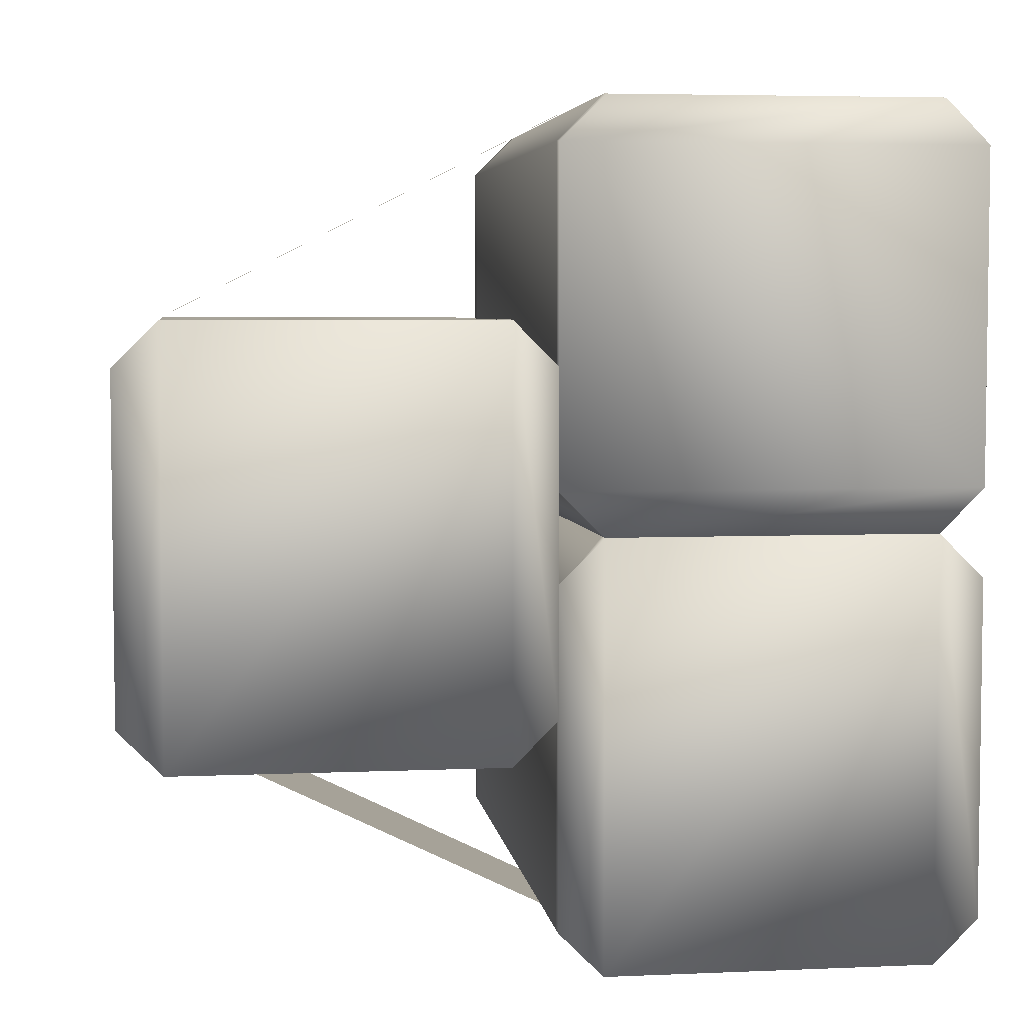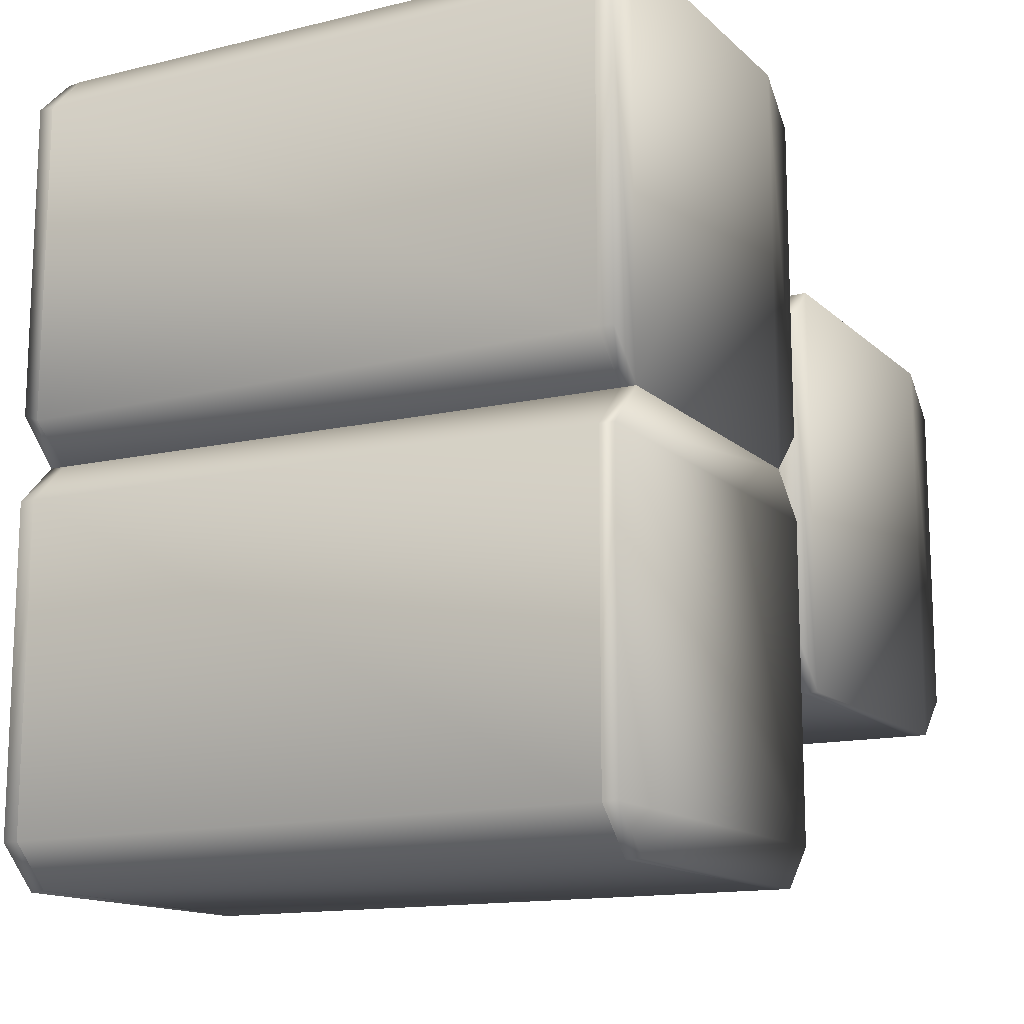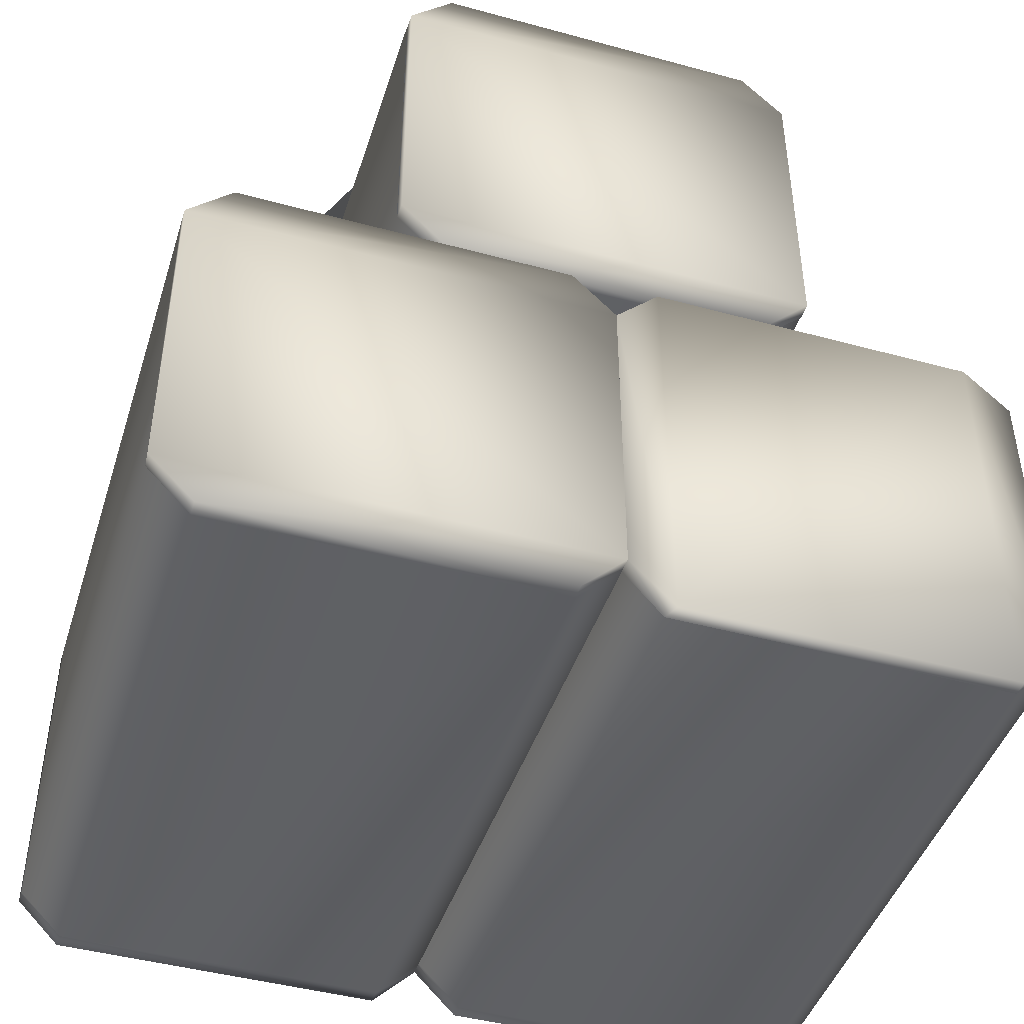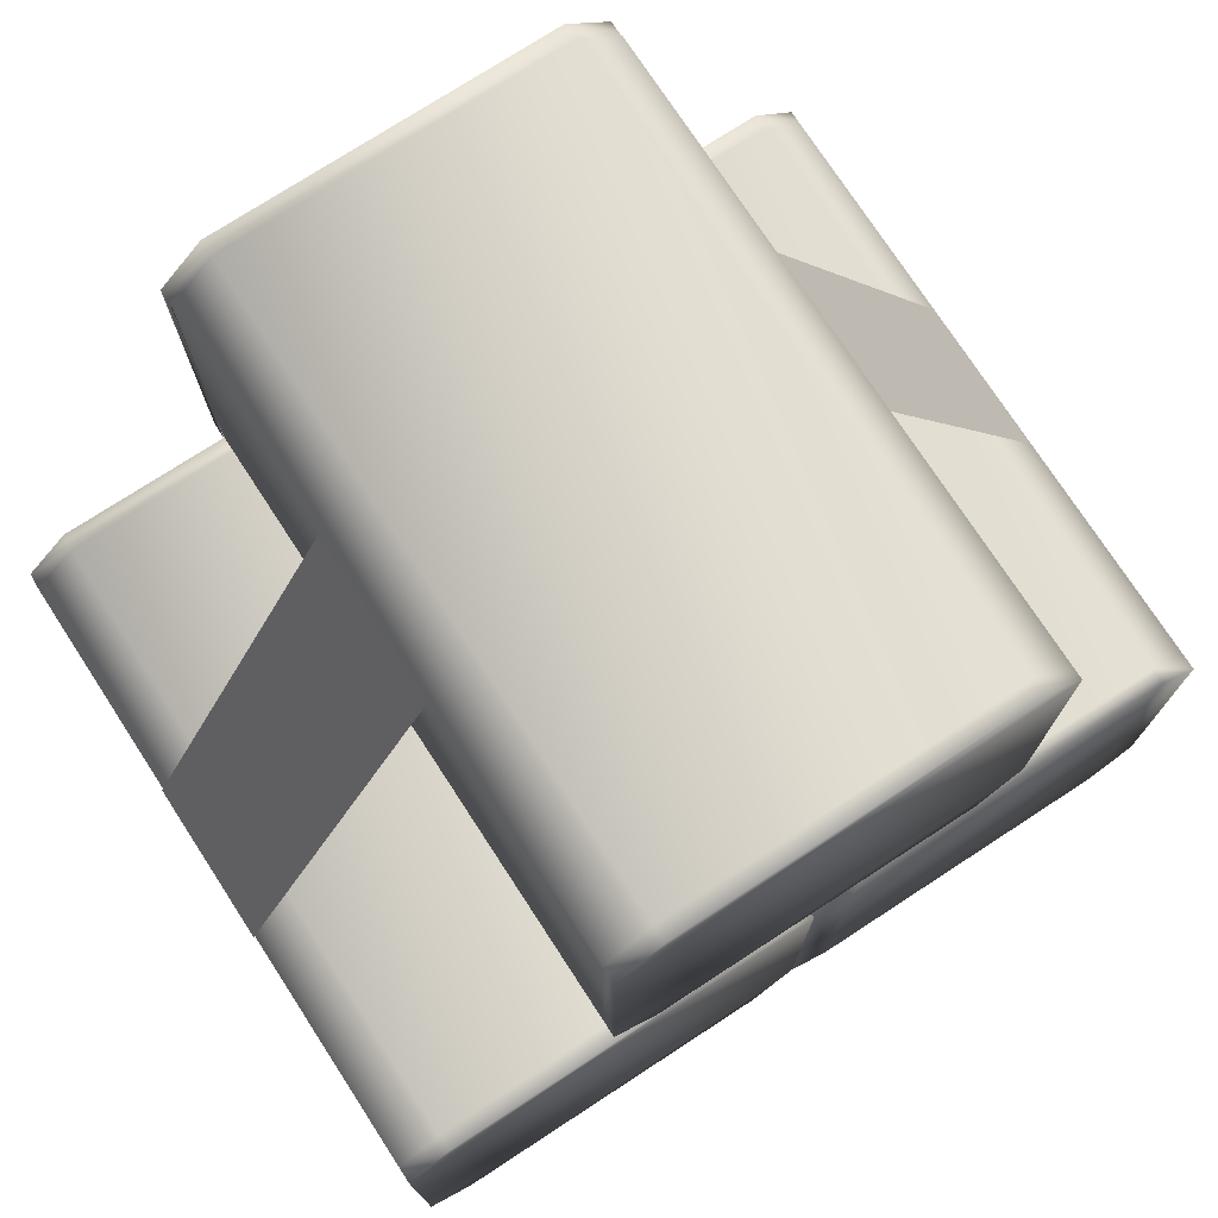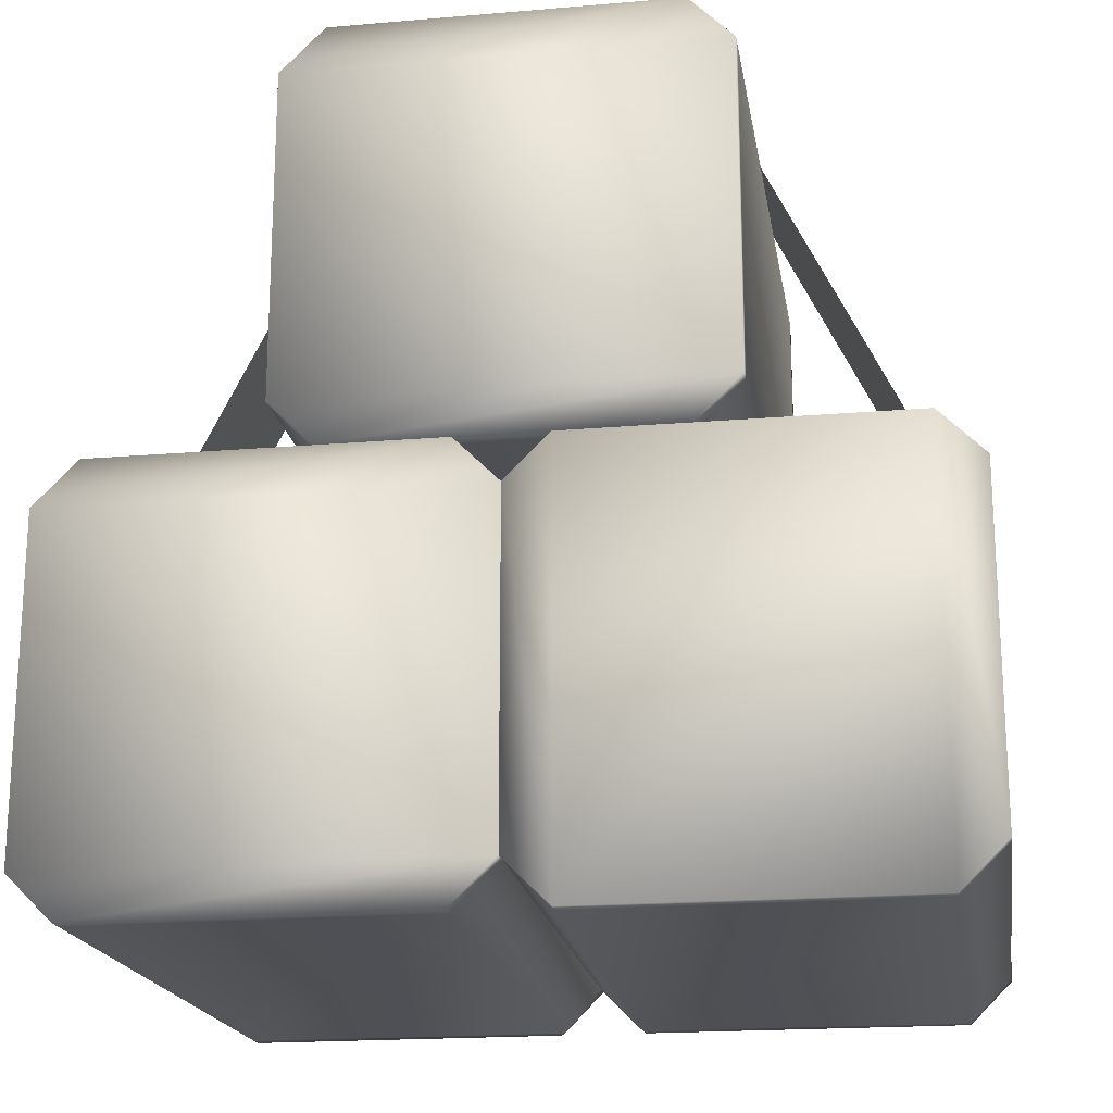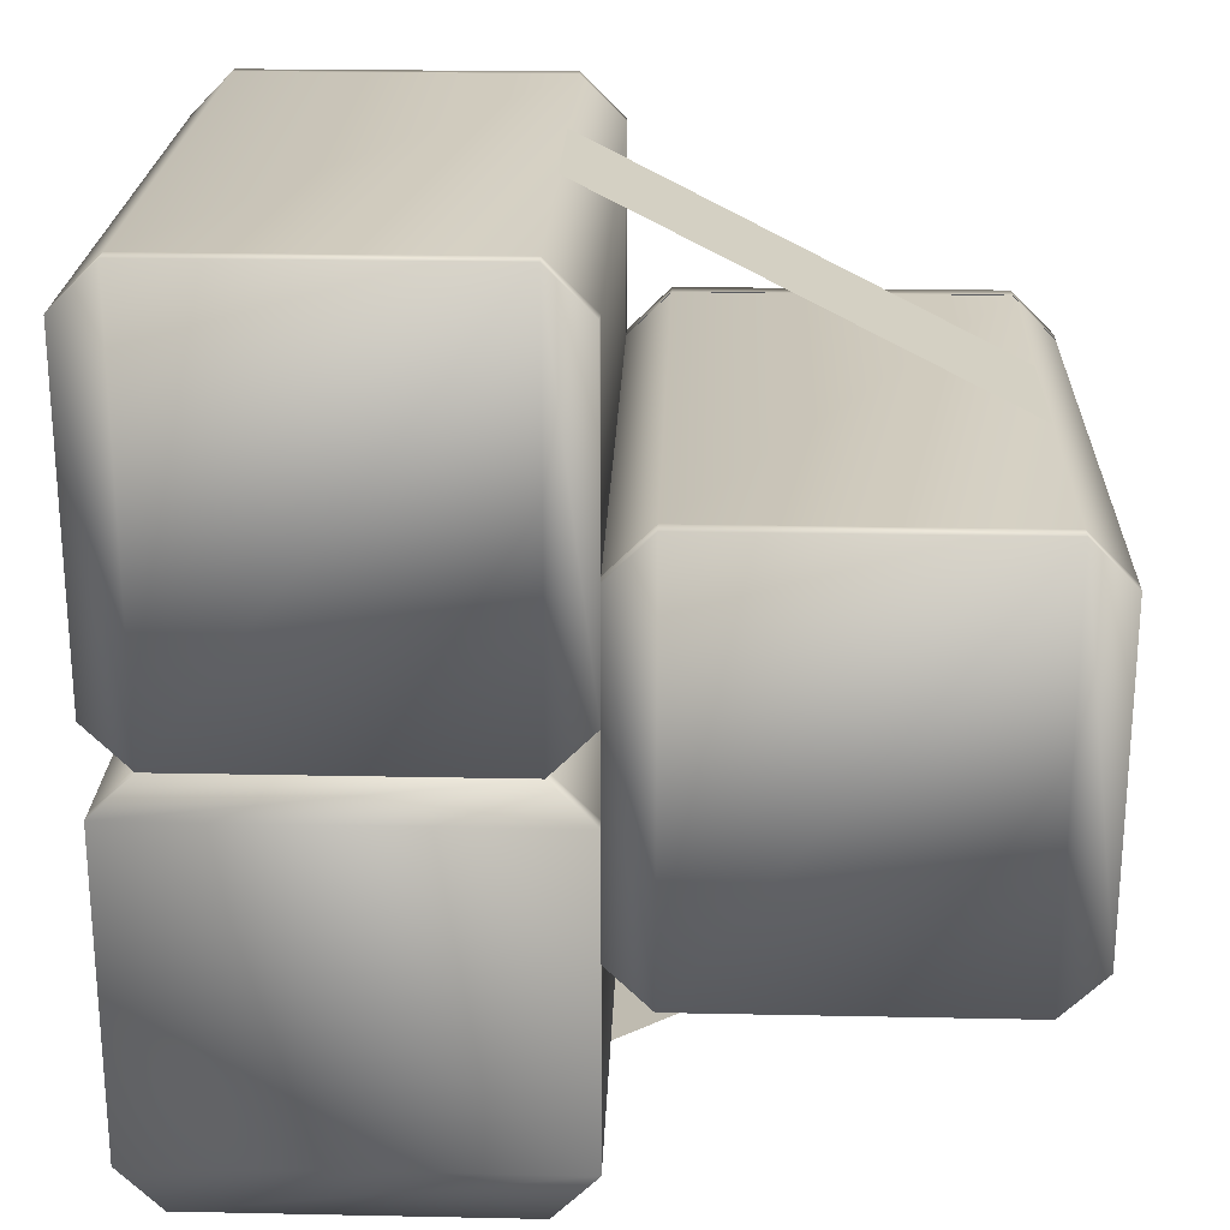
<metadata>
{"format":"obj","ext":"obj","renderer":"f3d","projection":"perspective","resolution":1024,"background":"white","views":[{"elev":4.9,"azim":82.2,"up":"+Y"},{"elev":-13.9,"azim":-151.5,"up":"+Y"},{"elev":-45.2,"azim":72.5,"up":"+Z"},{"elev":74.9,"azim":-123.1,"up":"+Z"},{"elev":-19.2,"azim":-80.9,"up":"+Z"},{"elev":22.9,"azim":-88.0,"up":"+Y"}]}
</metadata>
<code>
v -7.539 8.252 -0.06023
v -7.539 -0.05719 0.9048
v -7.539 0.9079 -0.06022
v -7.539 9.217 0.9048
v -7.539 9.217 8.073
v -7.539 -0.05718 8.073
v -7.539 0.9079 9.038
v -7.539 8.252 9.038
v -7.539 -9.155 0.9048
v -7.539 -8.19 9.038
v -7.539 -9.155 8.073
v -7.539 -8.19 -0.06022
v -7.539 -1.022 -0.06022
v -7.539 -1.022 9.038
v -7.539 -0.05718 8.073
v -7.539 -0.05718 0.9048
v -7.539 3.617 9.038
v -7.539 -4.692 10
v -7.539 -3.727 9.038
v -7.539 4.582 10
v -7.539 4.582 17.17
v -7.539 -4.692 17.17
v -7.539 -3.727 18.14
v -7.539 3.617 18.14
v 6.762 -3.713 9.038
v 6.762 4.596 10
v 6.762 3.631 9.038
v 6.762 -4.678 10
v 6.762 -4.678 17.17
v 6.762 4.596 17.17
v 6.762 3.631 18.14
v 6.762 -3.713 18.14
v 6.762 -8.22 -0.06023
v 6.762 0.08899 0.9048
v 6.762 -0.876 -0.06022
v 6.762 -9.185 0.9048
v 6.762 -9.185 8.073
v 6.762 0.08899 8.073
v 6.762 -0.876 9.038
v 6.762 -8.22 9.038
v 6.762 9.187 0.9048
v 6.762 8.222 9.038
v 6.762 9.187 8.073
v 6.762 8.222 -0.06022
v 6.762 1.054 -0.06022
v 6.762 1.054 9.038
v 6.762 0.08899 8.073
v 6.762 0.08899 0.9048
v 6.423 0.9079 -0.06022
v -7.192 -0.05719 0.9048
v 6.415 0.08899 0.9048
v -7.192 0.9079 -0.06022
v 6.415 8.222 -0.06022
v -7.192 8.252 -0.06023
v -7.192 9.217 0.9048
v 6.423 9.217 0.9048
v 6.423 9.217 8.073
v -7.192 9.217 8.073
v 6.423 8.252 9.038
v -7.192 8.252 9.038
v 6.415 1.054 9.038
v -7.192 0.9079 9.038
v 6.415 0.08899 8.073
v -7.192 -0.05718 8.073
v 6.415 0.08899 0.9048
v -7.192 -0.05719 0.9048
v 6.415 -9.185 8.073
v -7.192 -8.19 9.038
v 6.415 -8.22 9.038
v -7.192 -9.155 8.073
v 6.423 -9.155 0.9048
v -7.192 -9.155 0.9048
v -7.192 -8.19 -0.06022
v 6.415 -8.22 -0.06022
v 6.415 -0.876 -0.06022
v -7.192 -1.022 -0.06022
v 6.415 0.08899 0.9048
v -7.192 -0.05718 0.9048
v 6.415 0.08899 8.073
v -7.192 -0.05718 8.073
v 6.423 -1.022 9.038
v -7.192 -1.022 9.038
v 6.415 -8.22 9.038
v -7.192 -8.19 9.038
v 6.423 -3.727 9.038
v -7.192 -4.692 10
v 6.423 -4.692 10
v -7.192 -3.727 9.038
v 6.423 3.617 9.038
v -7.192 3.617 9.038
v -7.192 4.582 10
v 6.423 4.582 10
v 6.423 4.582 17.17
v -7.192 4.582 17.17
v 6.423 3.617 18.14
v -7.192 3.617 18.14
v 6.423 -3.727 18.14
v -7.192 -3.727 18.14
v 6.423 -4.692 17.17
v -7.192 -4.692 17.17
v 6.423 -4.692 10
v -7.192 -4.692 10
v -1.928 -9.155 8.073
v 1.534 -4.692 17.17
v 1.534 -9.155 8.073
v -1.928 -4.692 17.17
v 1.534 9.249 8.073
v -1.928 4.614 17.17
v -1.928 9.249 8.073
v 1.534 4.614 17.17
v -7.192 8.252 -0.06023
v -7.539 9.217 0.9048
v -7.539 8.252 -0.06023
v -7.192 9.217 0.9048
v -7.539 9.217 8.073
v -7.192 9.217 8.073
v -7.539 8.252 9.038
v -7.192 8.252 9.038
v -7.539 0.9079 9.038
v -7.192 0.9079 -0.06022
v -7.539 0.9079 -0.06022
v -7.192 -0.05719 0.9048
v -7.539 -0.05719 0.9048
v -7.192 -0.05718 8.073
v -7.539 -0.05718 8.073
v -7.192 0.9079 9.038
v -7.539 -9.155 8.073
v -7.192 -8.19 9.038
v -7.192 -9.155 8.073
v -7.539 -8.19 9.038
v -7.192 -1.022 9.038
v -7.539 -1.022 9.038
v -7.192 -0.05718 8.073
v -7.539 -0.05718 8.073
v -7.192 -0.05718 0.9048
v -7.539 -9.155 0.9048
v -7.192 -9.155 0.9048
v -7.539 -8.19 -0.06022
v -7.192 -8.19 -0.06022
v -7.539 -1.022 -0.06022
v -7.192 -1.022 -0.06022
v -7.539 -0.05718 0.9048
v -7.192 3.617 9.038
v -7.539 4.582 10
v -7.539 3.617 9.038
v -7.192 4.582 10
v -7.539 4.582 17.17
v -7.192 4.582 17.17
v -7.539 3.617 18.14
v -7.192 3.617 18.14
v -7.539 -3.727 18.14
v -7.192 -3.727 9.038
v -7.539 -3.727 9.038
v -7.192 -4.692 10
v -7.539 -4.692 10
v -7.192 -4.692 17.17
v -7.539 -4.692 17.17
v -7.192 -3.727 18.14
v 6.415 -3.713 9.038
v 6.762 -4.678 10
v 6.762 -3.713 9.038
v 6.415 -4.678 10
v 6.762 -4.678 17.17
v 6.415 -4.678 17.17
v 6.762 -3.713 18.14
v 6.415 -3.713 18.14
v 6.762 3.631 18.14
v 6.415 3.631 9.038
v 6.762 3.631 9.038
v 6.415 4.596 10
v 6.762 4.596 10
v 6.415 4.596 17.17
v 6.762 4.596 17.17
v 6.415 3.631 18.14
v 6.415 -8.22 -0.06022
v 6.762 -9.185 0.9048
v 6.762 -8.22 -0.06023
v 6.423 -9.155 0.9048
v 6.762 -9.185 8.073
v 6.415 -9.185 8.073
v 6.762 -8.22 9.038
v 6.415 -8.22 9.038
v 6.762 -0.876 9.038
v 6.415 -0.876 -0.06022
v 6.762 -0.876 -0.06022
v 6.415 0.08899 0.9048
v 6.762 0.08899 0.9048
v 6.415 0.08899 8.073
v 6.762 0.08899 8.073
v 6.423 -1.022 9.038
v 6.762 9.187 8.073
v 6.423 8.252 9.038
v 6.423 9.217 8.073
v 6.762 8.222 9.038
v 6.415 1.054 9.038
v 6.762 1.054 9.038
v 6.415 0.08899 8.073
v 6.762 0.08899 8.073
v 6.415 0.08899 0.9048
v 6.762 9.187 0.9048
v 6.423 9.217 0.9048
v 6.762 8.222 -0.06022
v 6.415 8.222 -0.06022
v 6.762 1.054 -0.06022
v 6.423 0.9079 -0.06022
v 6.762 0.08899 0.9048
g TomGroup_0
f 1 3 2
f 1 2 4
f 2 5 4
f 2 6 5
f 6 7 5
f 7 8 5
f 9 11 10
f 9 10 12
f 10 13 12
f 10 14 13
f 14 15 13
f 15 16 13
f 17 19 18
f 17 18 20
f 18 21 20
f 18 22 21
f 22 23 21
f 23 24 21
f 25 27 26
f 25 26 28
f 26 29 28
f 26 30 29
f 30 31 29
f 31 32 29
f 33 35 34
f 33 34 36
f 34 37 36
f 34 38 37
f 38 39 37
f 39 40 37
f 41 43 42
f 41 42 44
f 42 45 44
f 42 46 45
f 46 47 45
f 47 48 45
f 49 51 50
f 50 52 49
f 53 49 52
f 52 54 53
f 53 54 55
f 55 56 53
f 57 56 55
f 55 58 57
f 59 57 58
f 58 60 59
f 61 59 60
f 60 62 61
f 63 61 62
f 62 64 63
f 65 63 64
f 64 66 65
f 67 69 68
f 68 70 67
f 71 67 70
f 70 72 71
f 71 72 73
f 73 74 71
f 75 74 73
f 73 76 75
f 77 75 76
f 76 78 77
f 79 77 78
f 78 80 79
f 81 79 80
f 80 82 81
f 83 81 82
f 82 84 83
f 85 87 86
f 86 88 85
f 89 85 88
f 88 90 89
f 89 90 91
f 91 92 89
f 93 92 91
f 91 94 93
f 95 93 94
f 94 96 95
f 97 95 96
f 96 98 97
f 99 97 98
f 98 100 99
f 101 99 100
f 100 102 101
f 103 105 104
f 104 106 103
f 107 109 108
f 108 110 107
f 111 113 112
f 112 114 111
f 114 112 115
f 115 116 114
f 116 115 117
f 117 118 116
f 118 117 119
f 113 111 120
f 120 121 113
f 121 120 122
f 122 123 121
f 123 122 124
f 124 125 123
f 125 124 126
f 126 119 125
f 119 126 118
f 127 129 128
f 128 130 127
f 130 128 131
f 131 132 130
f 132 131 133
f 133 134 132
f 134 133 135
f 129 127 136
f 136 137 129
f 137 136 138
f 138 139 137
f 139 138 140
f 140 141 139
f 141 140 142
f 142 135 141
f 135 142 134
f 143 145 144
f 144 146 143
f 146 144 147
f 147 148 146
f 148 147 149
f 149 150 148
f 150 149 151
f 145 143 152
f 152 153 145
f 153 152 154
f 154 155 153
f 155 154 156
f 156 157 155
f 157 156 158
f 158 151 157
f 151 158 150
f 159 161 160
f 160 162 159
f 162 160 163
f 163 164 162
f 164 163 165
f 165 166 164
f 166 165 167
f 161 159 168
f 168 169 161
f 169 168 170
f 170 171 169
f 171 170 172
f 172 173 171
f 173 172 174
f 174 167 173
f 167 174 166
f 175 177 176
f 176 178 175
f 178 176 179
f 179 180 178
f 180 179 181
f 181 182 180
f 182 181 183
f 177 175 184
f 184 185 177
f 185 184 186
f 186 187 185
f 187 186 188
f 188 189 187
f 189 188 190
f 190 183 189
f 183 190 182
f 191 193 192
f 192 194 191
f 194 192 195
f 195 196 194
f 196 195 197
f 197 198 196
f 198 197 199
f 193 191 200
f 200 201 193
f 201 200 202
f 202 203 201
f 203 202 204
f 204 205 203
f 205 204 206
f 206 199 205
f 199 206 198

</code>
